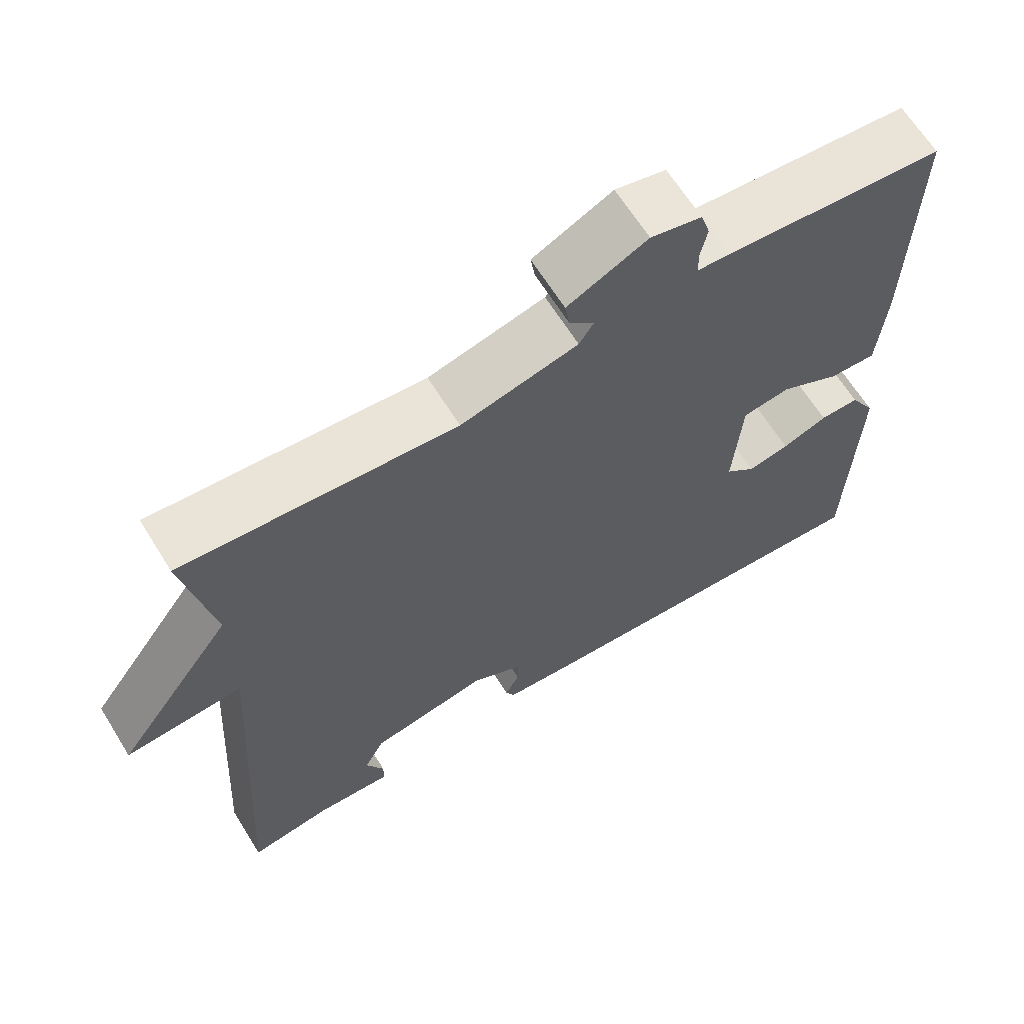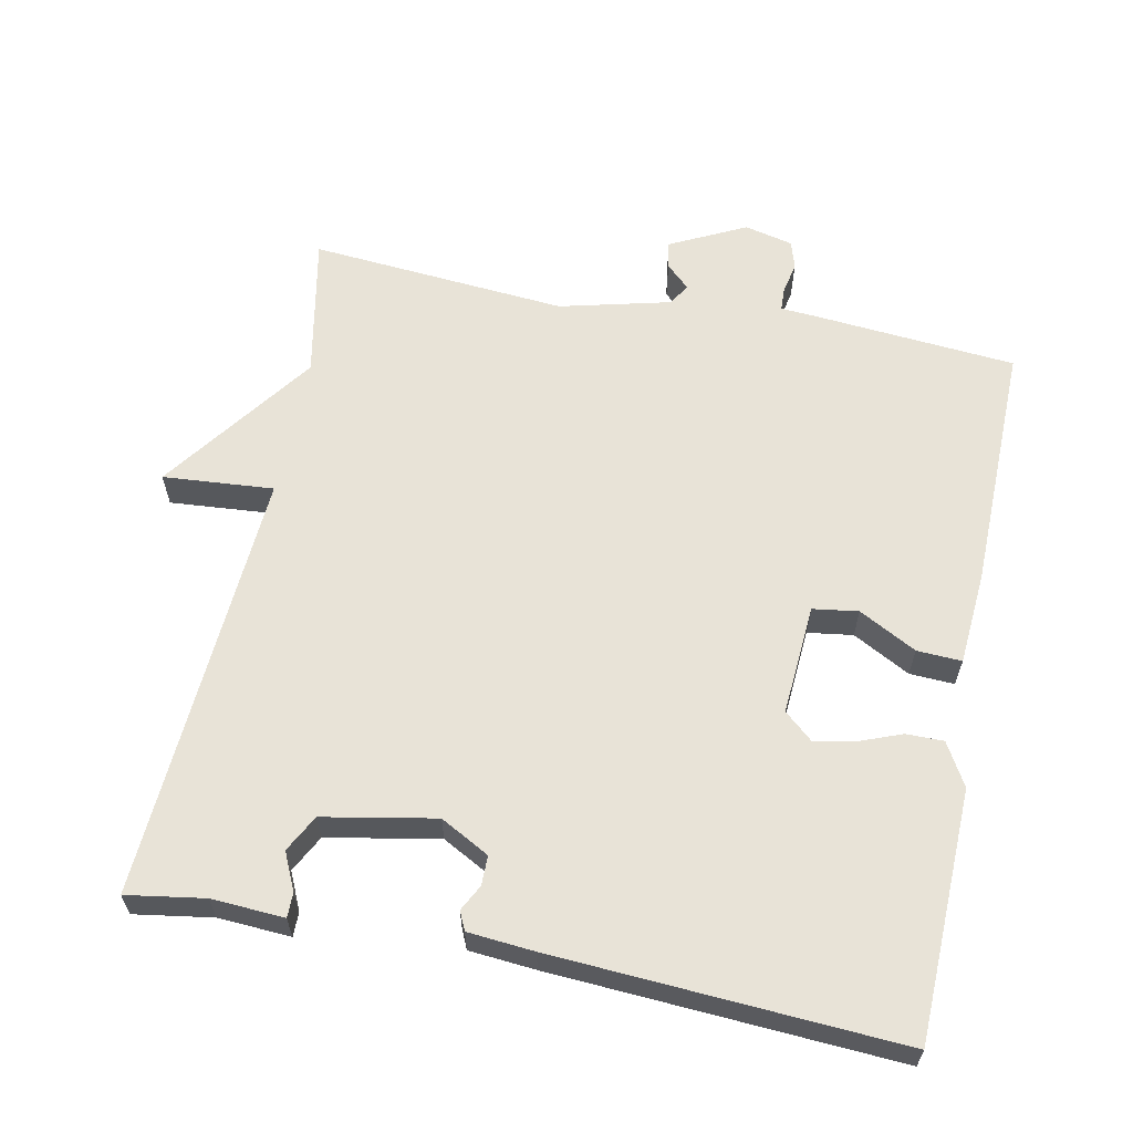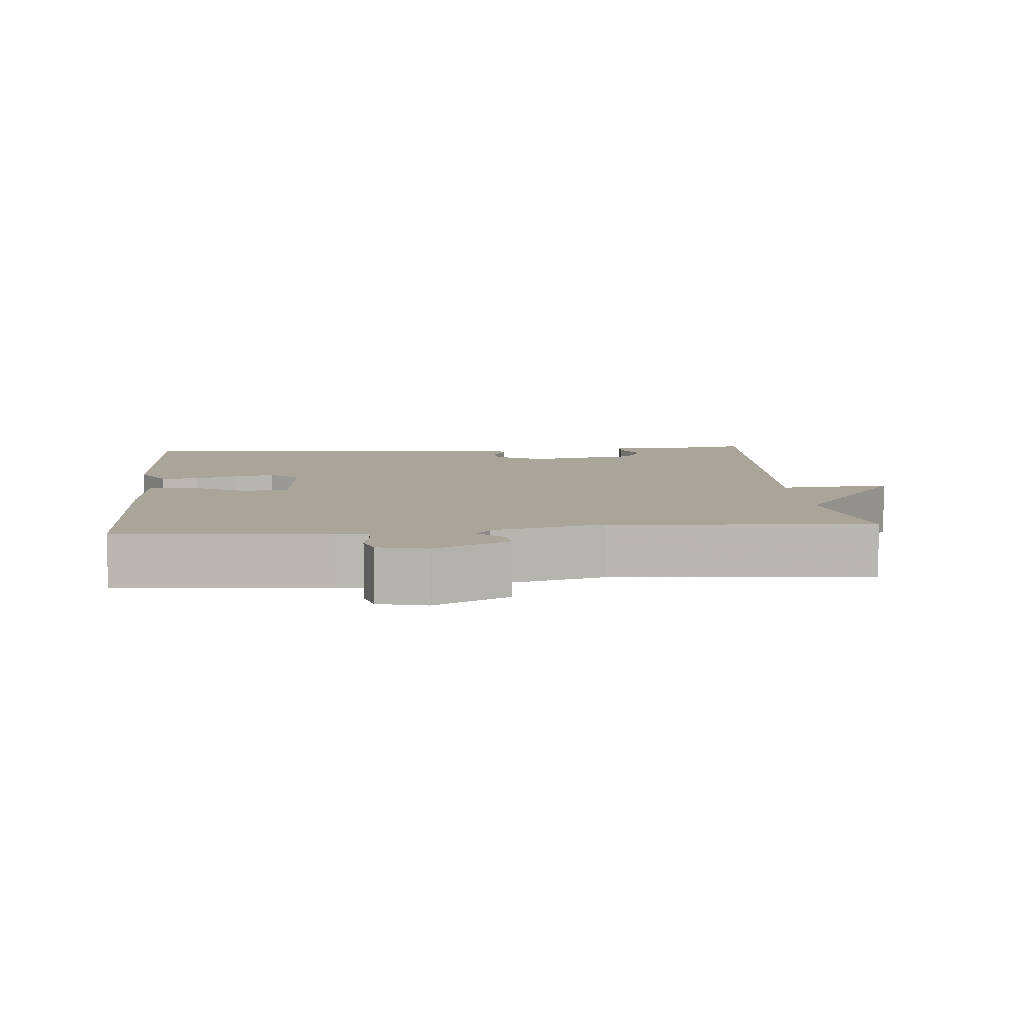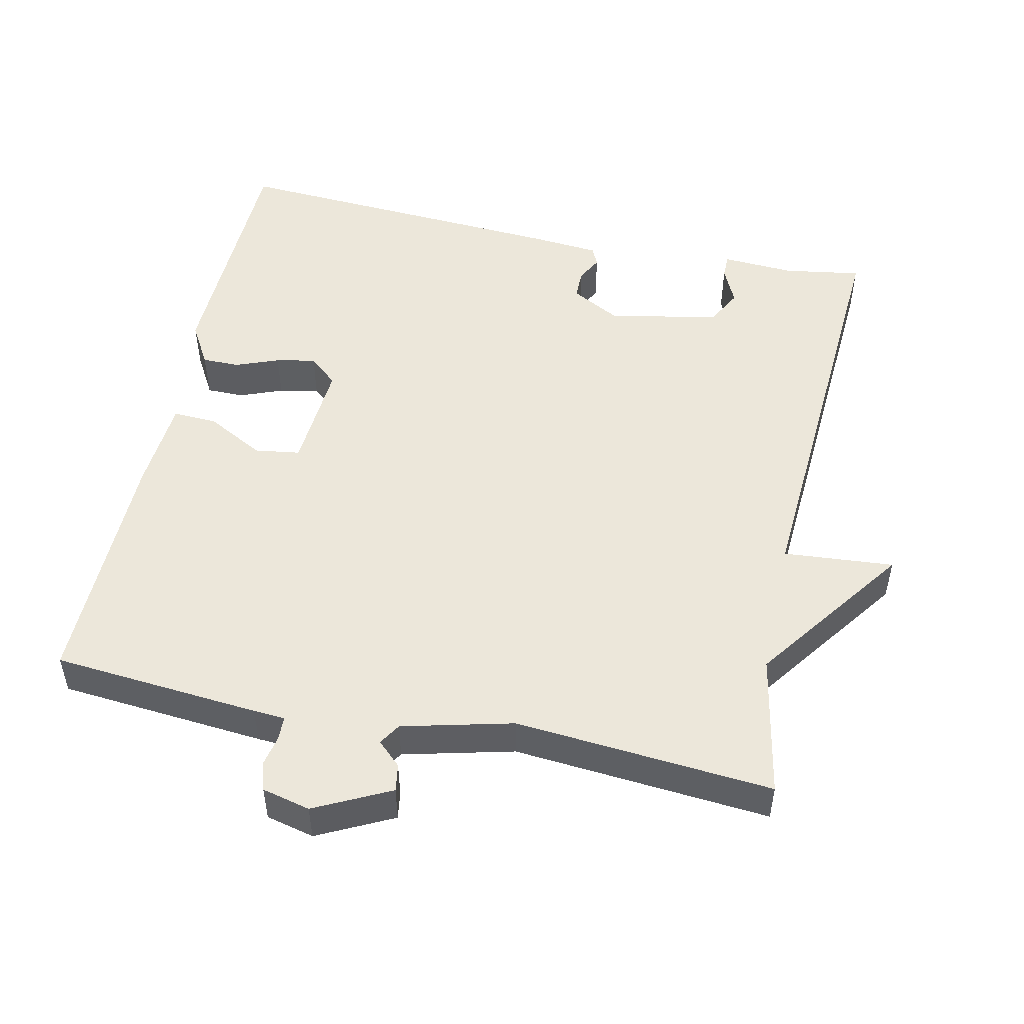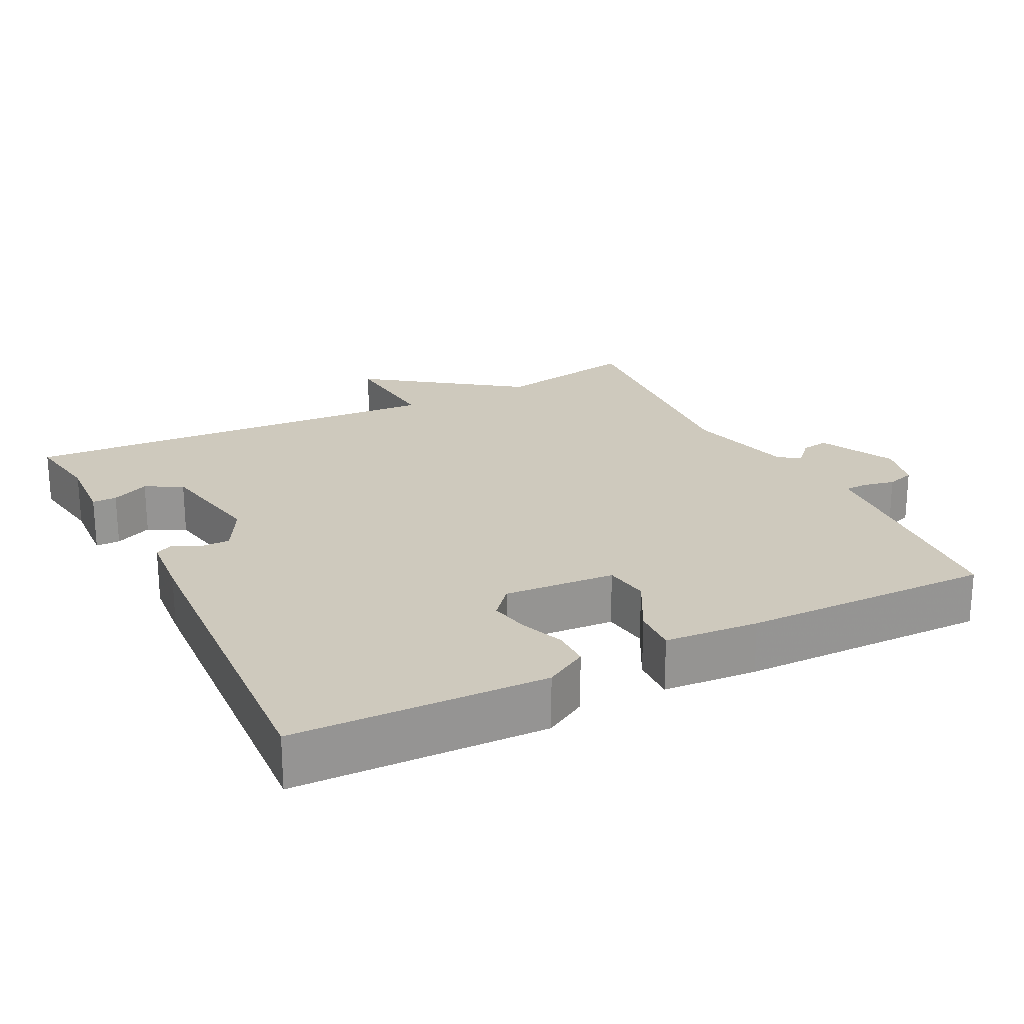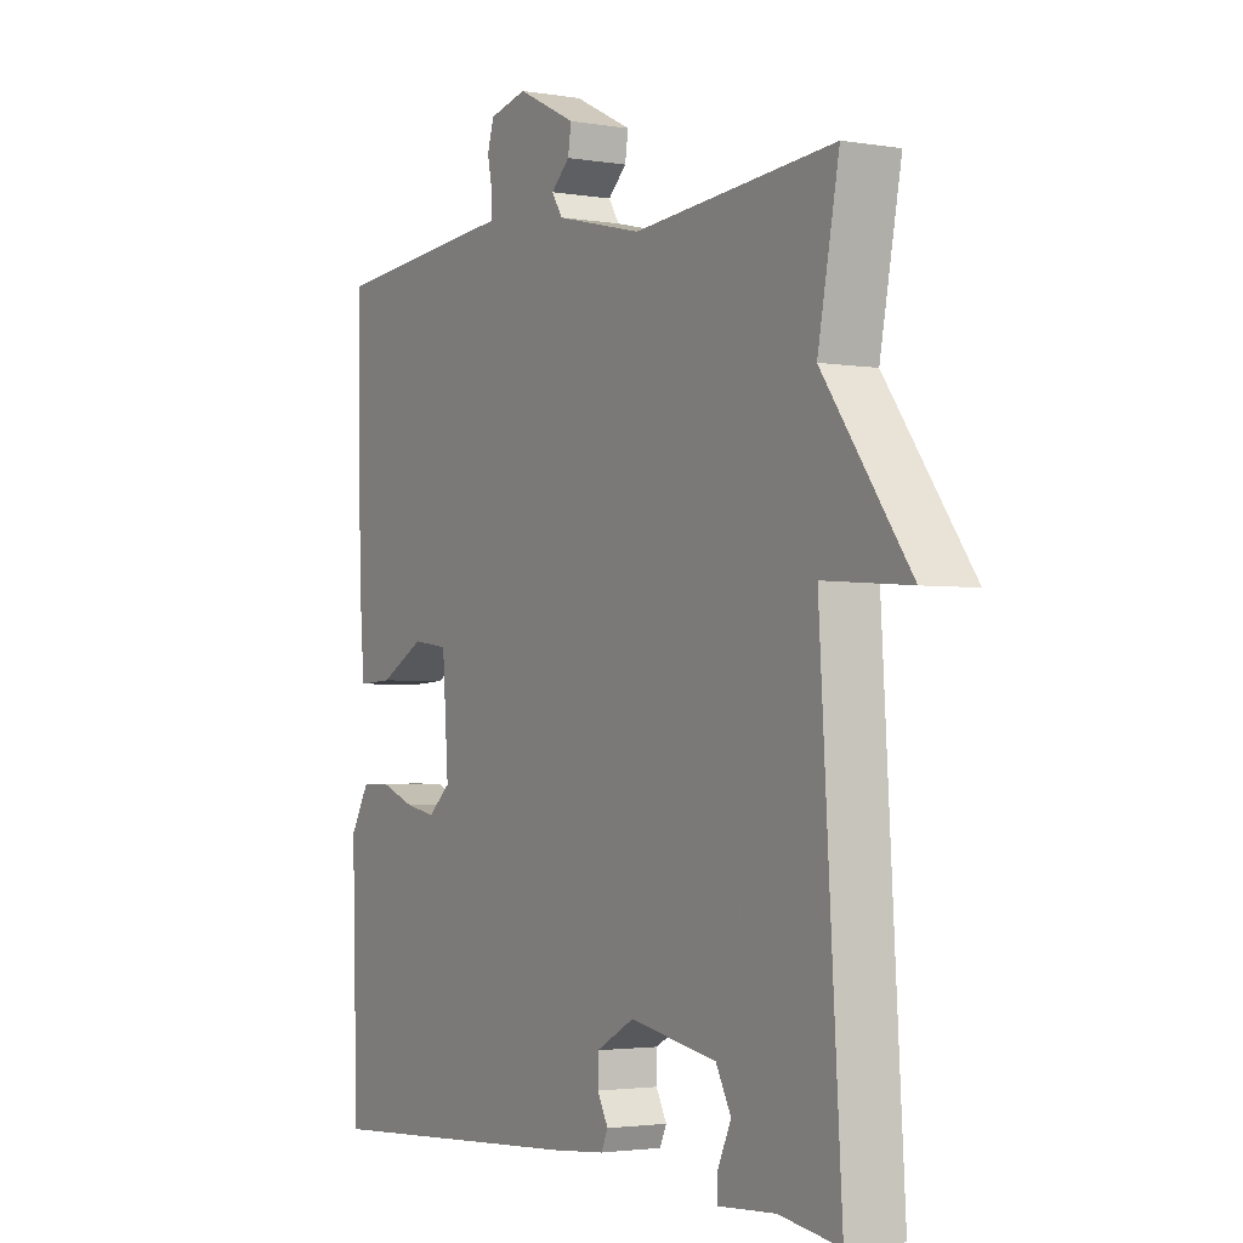
<metadata>
{"format":"obj","ext":"obj","renderer":"f3d","projection":"perspective","resolution":1024,"background":"white","views":[{"elev":65.0,"azim":148.2,"up":"+Z"},{"elev":61.7,"azim":-168.7,"up":"+Y"},{"elev":7.7,"azim":-4.9,"up":"+Y"},{"elev":50.6,"azim":12.1,"up":"+Y"},{"elev":22.7,"azim":-116.9,"up":"+Y"},{"elev":-2.5,"azim":59.2,"up":"+Z"}]}
</metadata>
<code>
v 0.5 0.07 -0.5
v 0.392 0.07 -0.483
v 0.291 0.07 -0.489
v 0.291 0.07 -0.455
v 0.315 0.07 -0.403
v 0.288 0.07 -0.352
v 0.133 0.07 -0.323
v 0.065 0.07 -0.36
v 0.065 0.07 -0.401
v 0.084 0.07 -0.437
v 0.072 0.07 -0.463
v -0.02 0.07 -0.471
v -0.5 0.07 -0.5
v -0.51 0.07 -0.152
v -0.476 0.07 -0.093
v -0.424 0.07 -0.093
v -0.364 0.07 -0.116
v -0.309 0.07 -0.127
v -0.269 0.07 -0.092
v -0.28 0.07 0.062
v -0.343 0.07 0.071
v -0.423 0.07 0.028
v -0.485 0.07 0.025
v -0.495 0.07 0.155
v -0.5 0.07 0.5
v -0.212 0.07 0.525
v -0.168 0.07 0.528
v -0.167 0.07 0.56
v -0.176 0.07 0.604
v -0.164 0.07 0.643
v -0.097 0.07 0.659
v 0.008 0.07 0.607
v 0.002 0.07 0.569
v -0.031 0.07 0.538
v -0.012 0.07 0.508
v 0.142 0.07 0.47
v 0.5 0.07 0.5
v 0.462 0.07 0.301
v 0.616 0.07 0.089
v 0.462 0.07 0.101
v 0.5 0 -0.5
v 0.392 0 -0.483
v 0.291 0 -0.489
v 0.291 0 -0.455
v 0.315 0 -0.403
v 0.288 0 -0.352
v 0.133 0 -0.323
v 0.065 0 -0.36
v 0.065 0 -0.401
v 0.084 0 -0.437
v 0.072 0 -0.463
v -0.02 0 -0.471
v -0.5 0 -0.5
v -0.51 0 -0.152
v -0.476 0 -0.093
v -0.424 0 -0.093
v -0.364 0 -0.116
v -0.309 0 -0.127
v -0.269 0 -0.092
v -0.28 0 0.062
v -0.343 0 0.071
v -0.423 0 0.028
v -0.485 0 0.025
v -0.495 0 0.155
v -0.5 0 0.5
v -0.212 0 0.525
v -0.168 0 0.528
v -0.167 0 0.56
v -0.176 0 0.604
v -0.164 0 0.643
v -0.097 0 0.659
v 0.008 0 0.607
v 0.002 0 0.569
v -0.031 0 0.538
v -0.012 0 0.508
v 0.142 0 0.47
v 0.5 0 0.5
v 0.462 0 0.301
v 0.616 0 0.089
v 0.462 0 0.101
f 38 39 40
f 36 37 38
f 35 36 38 40
f 32 33 34
f 31 32 34
f 30 31 34
f 29 30 34
f 28 29 34
f 27 28 34 35
f 26 27 35
f 25 26 35
f 24 25 35
f 23 24 35
f 22 23 35
f 21 22 35
f 20 21 35 40
f 15 16 17
f 14 15 17
f 13 14 17
f 12 13 17
f 11 12 17
f 10 11 17
f 9 10 17
f 8 9 17 18
f 7 8 18 19
f 2 3 4 5
f 2 5 6
f 1 2 6
f 40 1 6
f 19 20 40
f 7 19 40
f 6 7 40
f 80 79 78
f 78 77 76
f 80 78 76 75
f 74 73 72
f 74 72 71
f 74 71 70
f 74 70 69
f 74 69 68
f 75 74 68 67
f 75 67 66
f 75 66 65
f 75 65 64
f 75 64 63
f 75 63 62
f 75 62 61
f 80 75 61 60
f 57 56 55
f 57 55 54
f 57 54 53
f 57 53 52
f 57 52 51
f 57 51 50
f 57 50 49
f 58 57 49 48
f 59 58 48 47
f 45 44 43 42
f 46 45 42
f 46 42 41
f 46 41 80
f 80 60 59
f 80 59 47
f 80 47 46
f 1 41 42 2
f 2 42 43 3
f 3 43 44 4
f 4 44 45 5
f 5 45 46 6
f 6 46 47 7
f 7 47 48 8
f 8 48 49 9
f 9 49 50 10
f 10 50 51 11
f 11 51 52 12
f 12 52 53 13
f 13 53 54 14
f 14 54 55 15
f 15 55 56 16
f 16 56 57 17
f 17 57 58 18
f 18 58 59 19
f 19 59 60 20
f 20 60 61 21
f 21 61 62 22
f 22 62 63 23
f 23 63 64 24
f 24 64 65 25
f 25 65 66 26
f 26 66 67 27
f 27 67 68 28
f 28 68 69 29
f 29 69 70 30
f 30 70 71 31
f 31 71 72 32
f 32 72 73 33
f 33 73 74 34
f 34 74 75 35
f 35 75 76 36
f 36 76 77 37
f 37 77 78 38
f 38 78 79 39
f 39 79 80 40
f 40 80 41 1

</code>
